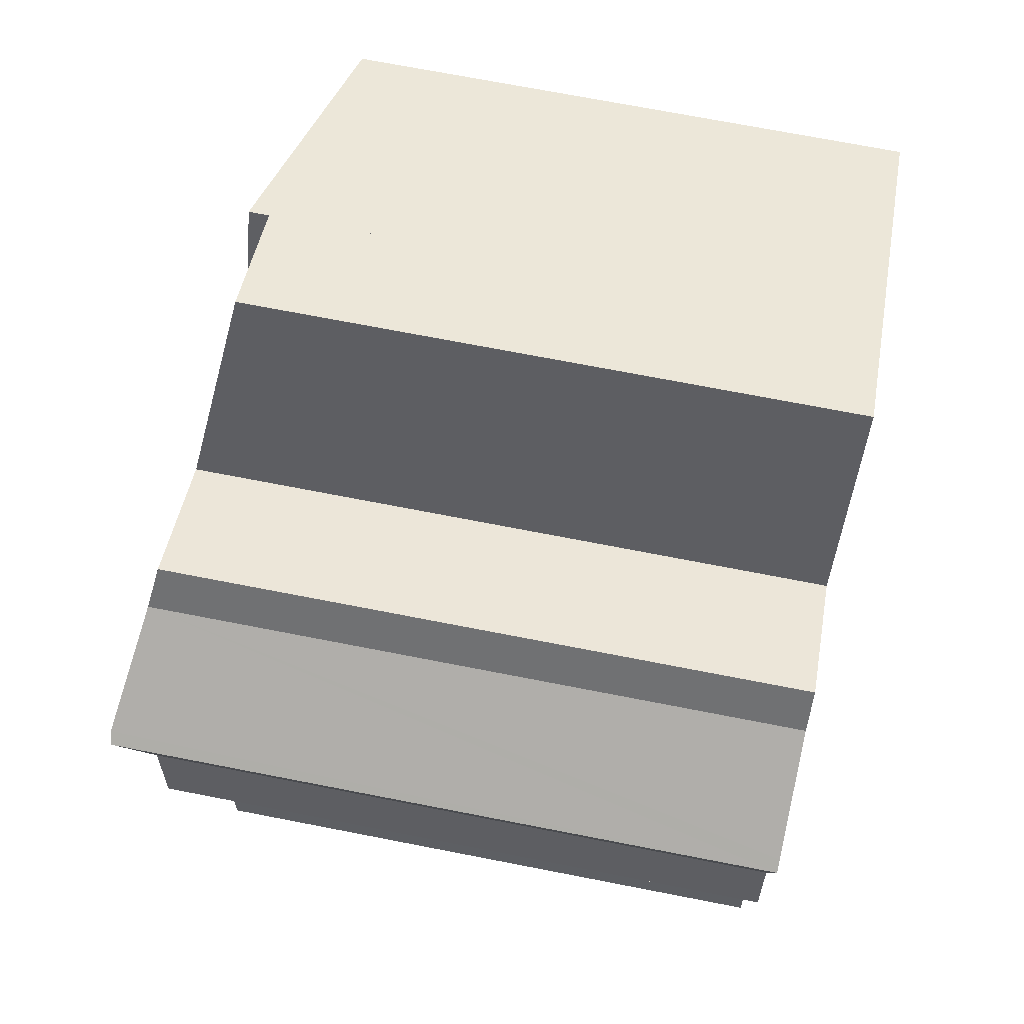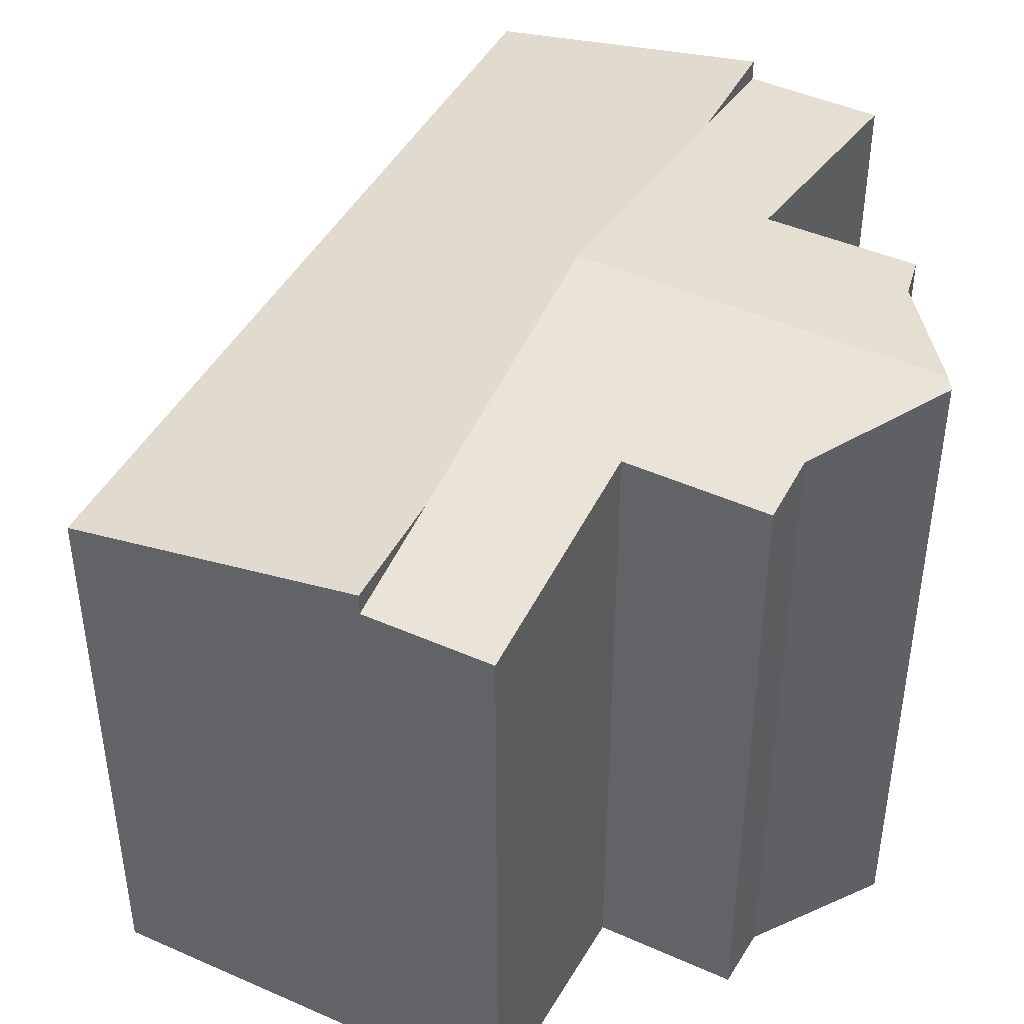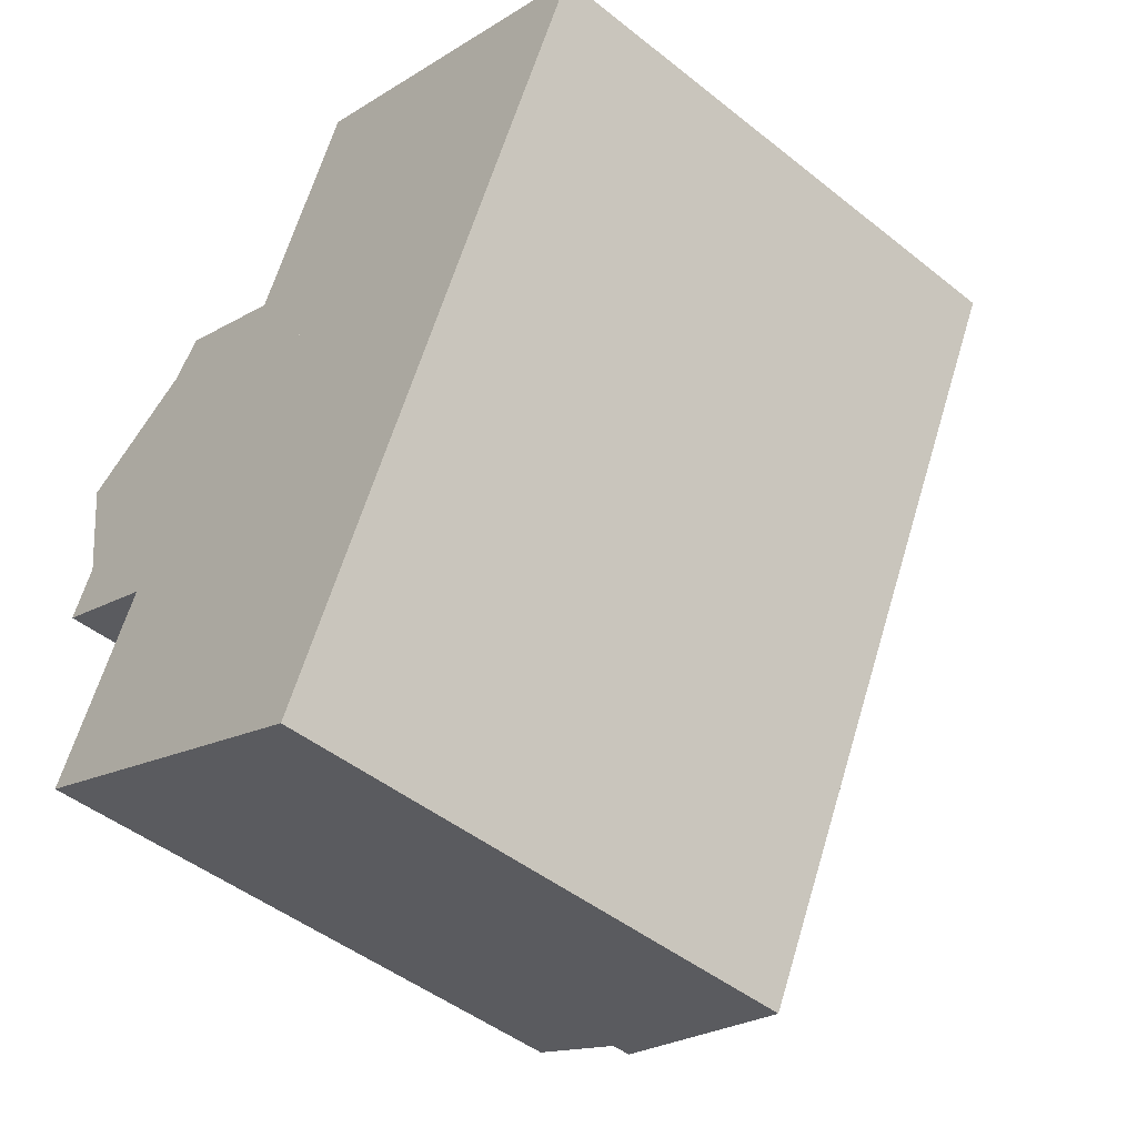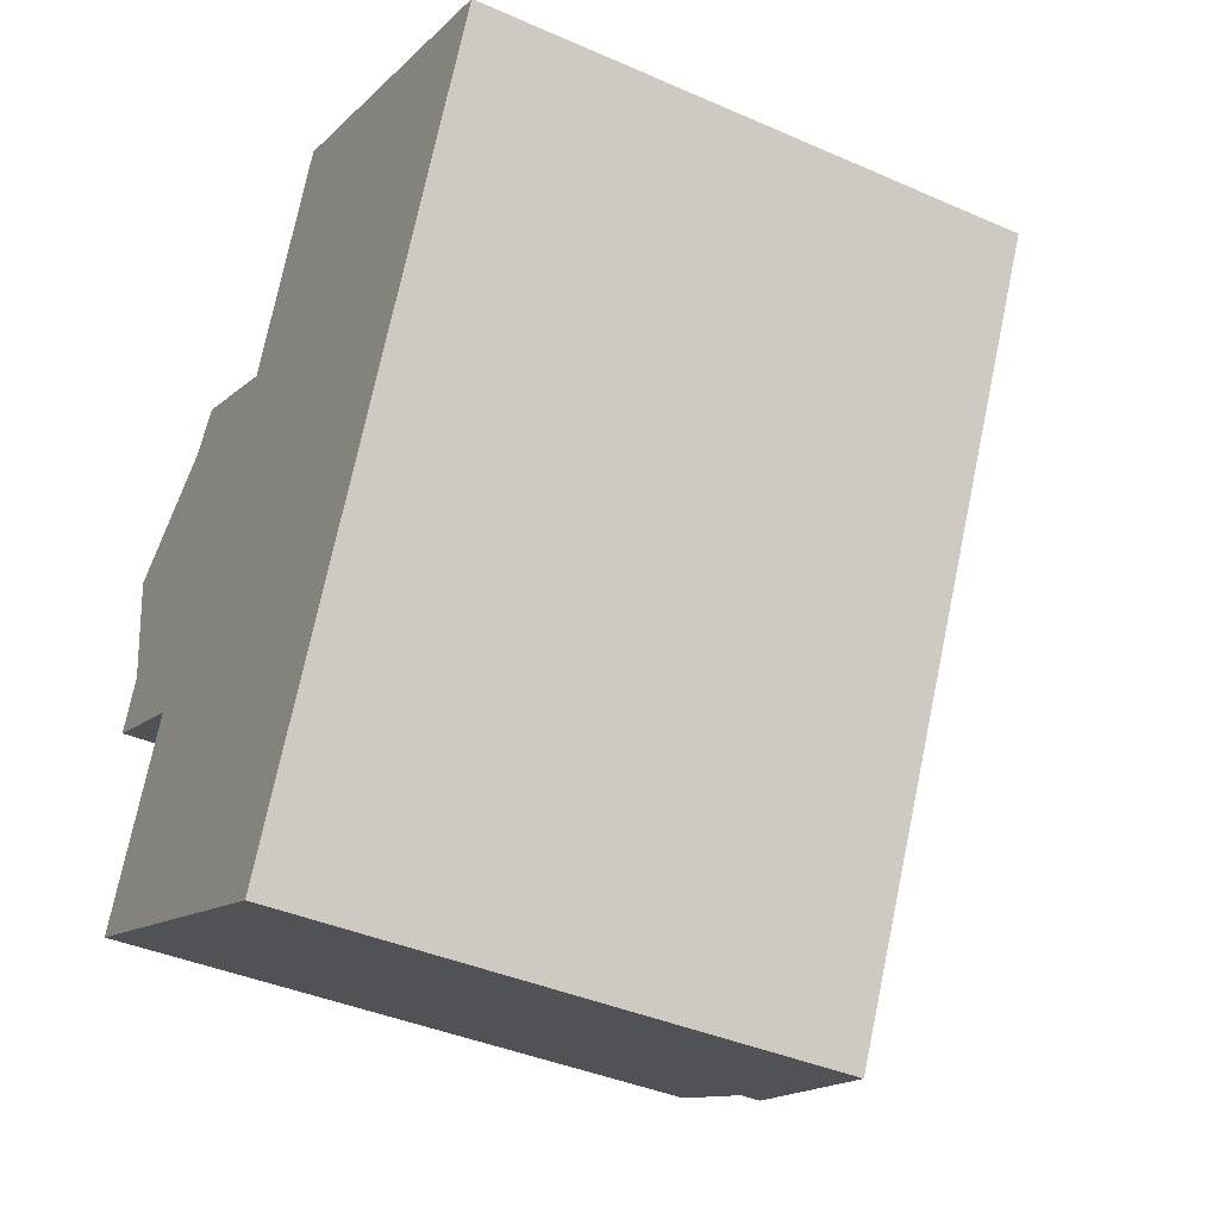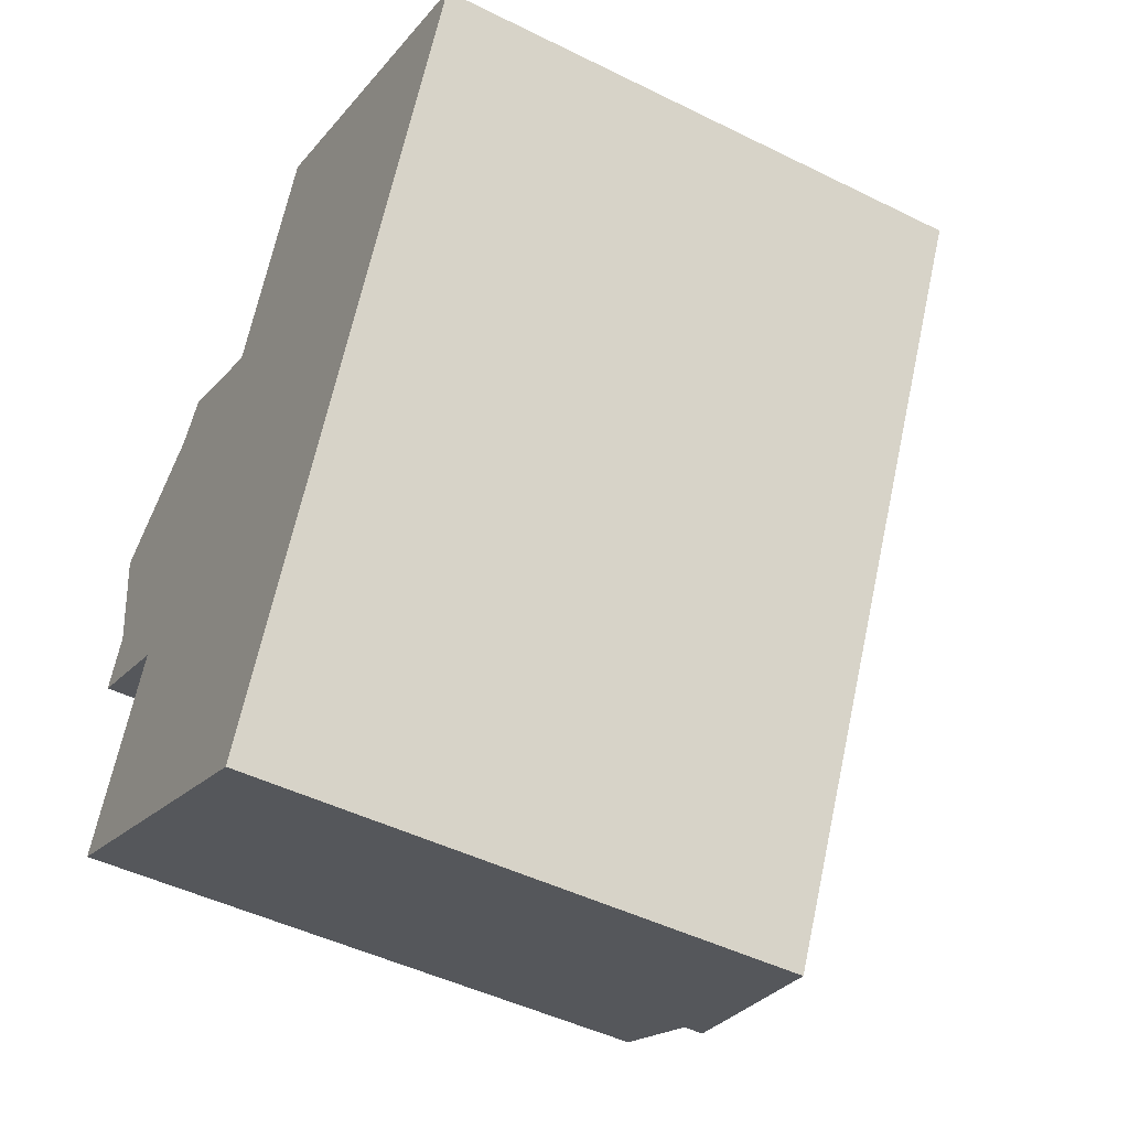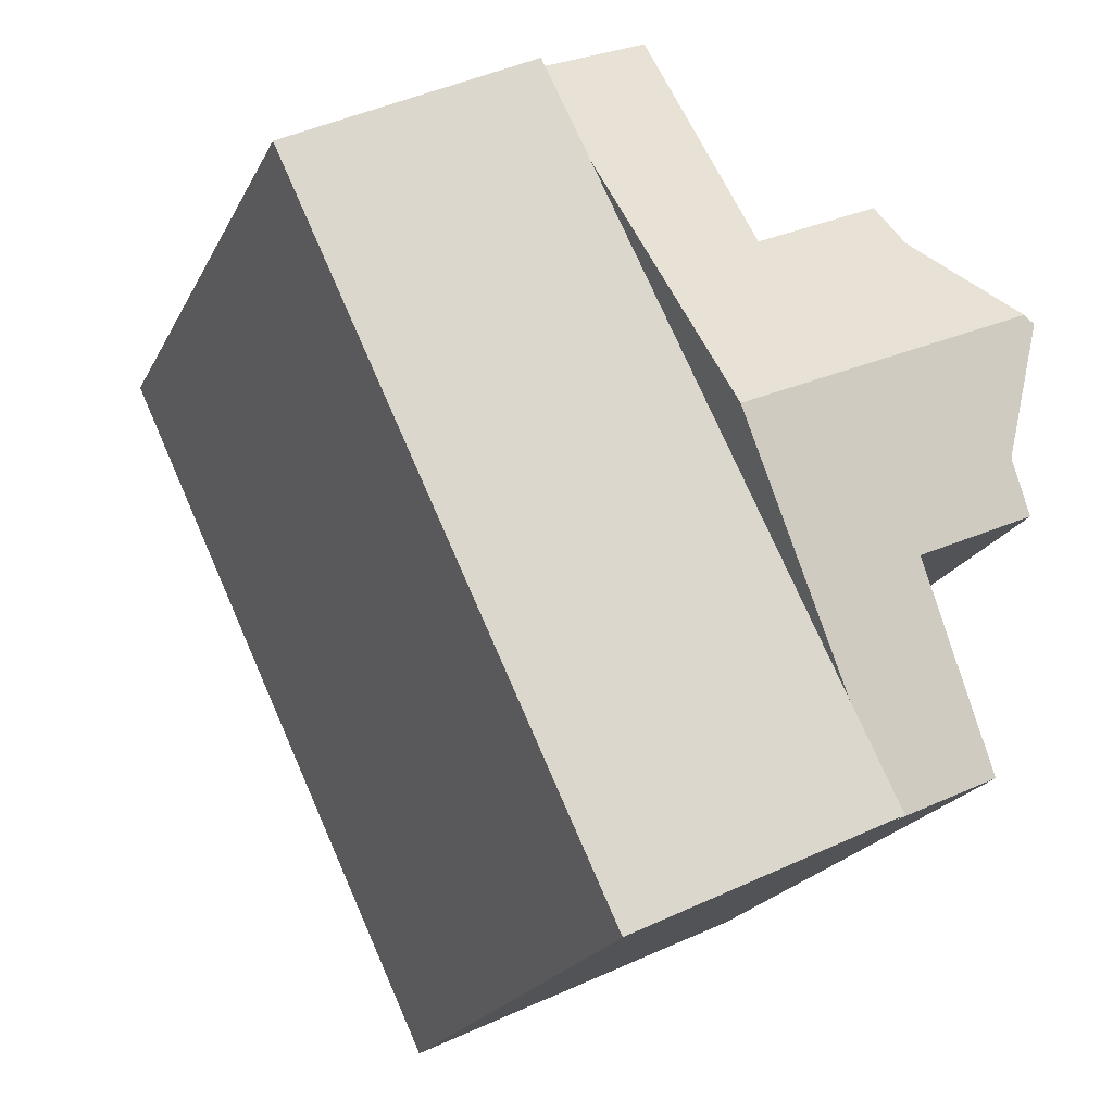
<metadata>
{"format":"obj","ext":"obj","renderer":"f3d","projection":"perspective","resolution":1024,"background":"white","views":[{"elev":71.7,"azim":-79.0,"up":"+Z"},{"elev":45.1,"azim":-127.3,"up":"+Y"},{"elev":-47.1,"azim":48.0,"up":"+Z"},{"elev":-39.8,"azim":61.5,"up":"+Z"},{"elev":-47.0,"azim":60.7,"up":"+Z"},{"elev":-21.8,"azim":159.0,"up":"+Z"}]}
</metadata>
<code>
v  2.23 7.11 -4.522
v  4.562 6.494 -7.092
v  1.652 7.115 -5.699
v  8.504 6.505 1.182
v  3.665 7.11 -1.602
v  5.099 7.11 1.317
v  5.684 7.105 2.507
v  1.652 3.49e-16 -5.699
v  5.684 -1.535e-16 2.507
v  3.665 9.809e-17 -1.602
v  2.23 2.769e-16 -4.522
v  5.099 -8.064e-17 1.317
v  8.504 -7.238e-17 1.182
v  4.562 4.343e-16 -7.092
v  4.347 6.873 3.135
v  5.684 6.872 2.507
v  3.242 7.377 0.558
v  3.665 7.695 -1.602
v  1.791 7.373 1.273
v  0.82 7.695 -0.246
v  1.457 7.469 0.84
v  1.292 7.497 0.745
v  0.138 7.695 0.08
v  0.401 6.875 -5.1
v  1.652 6.874 -5.699
v  1.414 7.318 -2.853
v  0.012 7.316 -2.192
v  0.274 7.436 -1.581
v  0.25 7.456 -1.443
v  0 7.671 4.697e-16
v  3.242 -3.417e-17 0.558
v  1.791 -7.795e-17 1.273
v  4.347 -1.92e-16 3.135
v  1.414 1.747e-16 -2.853
v  0.401 3.123e-16 -5.1
v  0.274 9.681e-17 -1.581
v  0.012 1.342e-16 -2.192
v  0 0 0
v  0.138 -4.899e-18 0.08
v  1.292 -4.562e-17 0.745
v  1.457 -5.144e-17 0.84
v  0.25 8.836e-17 -1.443
g defaultobject
f 1 2 3
f 2 1 4
f 4 1 5
f 4 5 6
f 4 6 7
f 8 1 3
f 1 8 5
f 5 8 6
f 6 8 7
f 7 8 9
f 9 8 10
f 10 8 11
f 9 10 12
f 9 4 7
f 4 9 13
f 13 2 4
f 2 13 14
f 2 8 3
f 8 2 14
f 9 14 13
f 14 9 12
f 14 12 10
f 14 10 11
f 14 11 8
f 6 15 16
f 15 6 17
f 17 6 18
f 17 18 19
f 19 18 20
f 19 20 21
f 21 20 22
f 22 20 23
f 24 1 25
f 1 24 26
f 1 26 18
f 18 26 27
f 18 27 28
f 18 28 29
f 18 29 30
f 18 30 20
f 20 30 23
f 19 31 17
f 31 19 32
f 33 16 15
f 16 33 9
f 31 15 17
f 15 31 33
f 24 34 26
f 34 24 35
f 27 36 28
f 36 27 37
f 38 23 30
f 23 38 22
f 22 38 21
f 21 38 39
f 21 39 40
f 21 40 41
f 41 19 21
f 19 41 32
f 9 6 16
f 6 9 18
f 18 9 1
f 1 9 25
f 25 9 8
f 8 9 10
f 10 9 12
f 8 10 11
f 25 35 24
f 35 25 8
f 34 27 26
f 27 34 37
f 29 38 30
f 38 29 28
f 38 28 36
f 38 36 42
f 42 39 38
f 39 42 40
f 40 42 41
f 41 42 31
f 31 9 33
f 9 31 12
f 12 31 42
f 12 42 36
f 12 36 37
f 12 37 10
f 10 37 34
f 10 34 35
f 10 35 11
f 11 35 8
f 31 32 41

</code>
